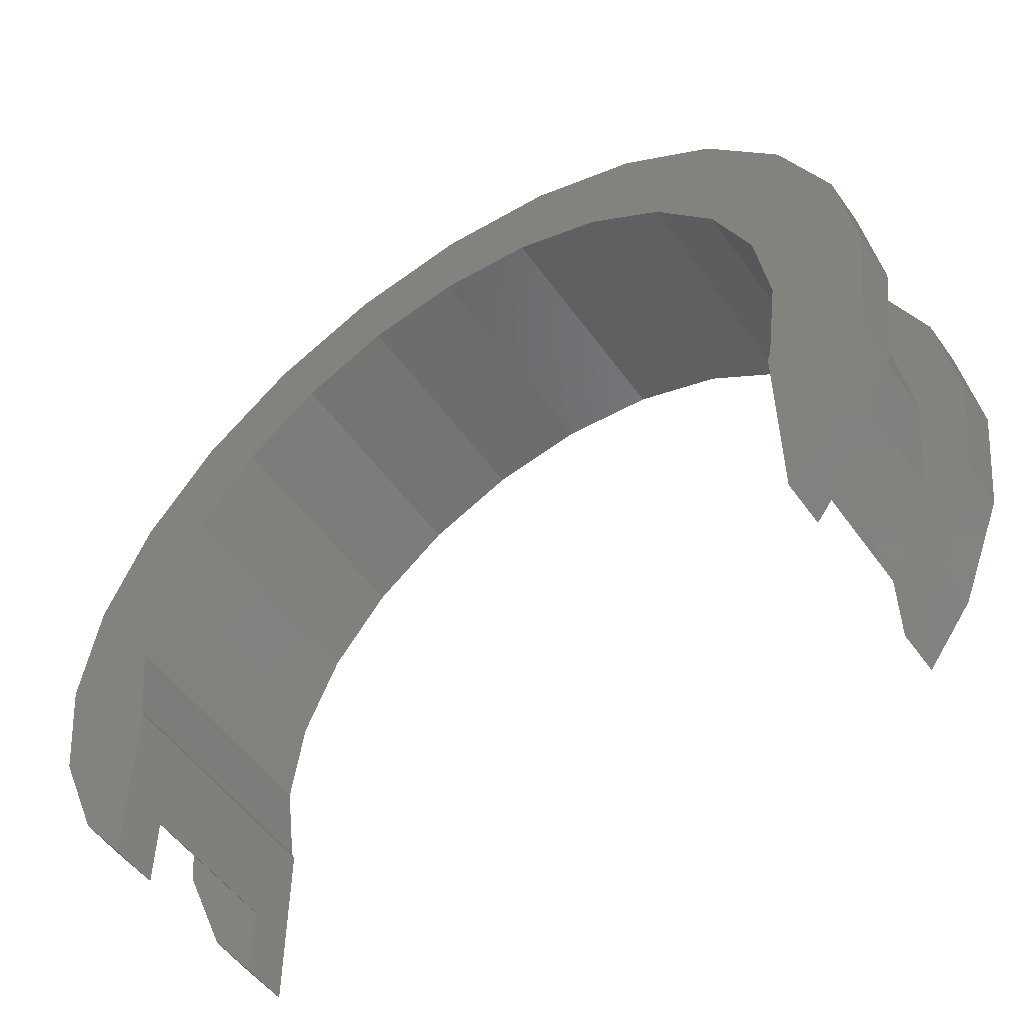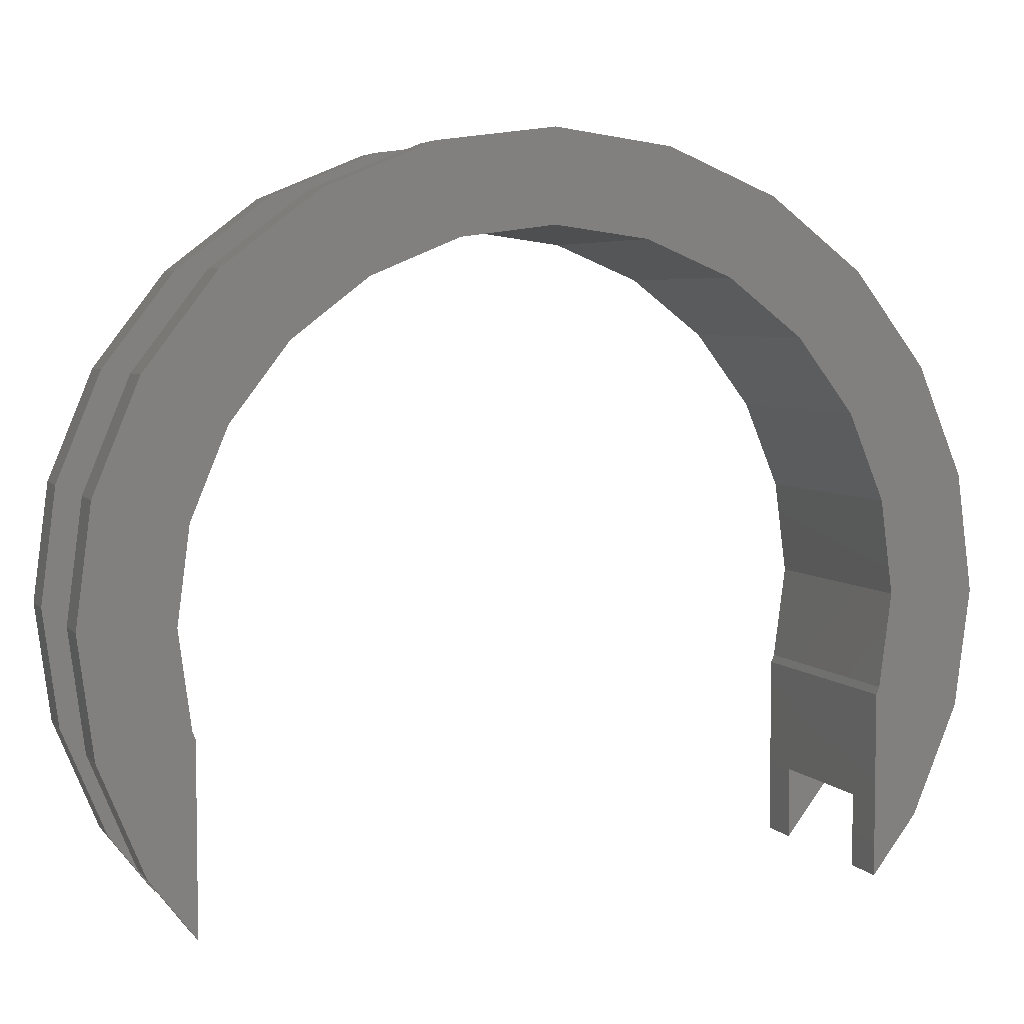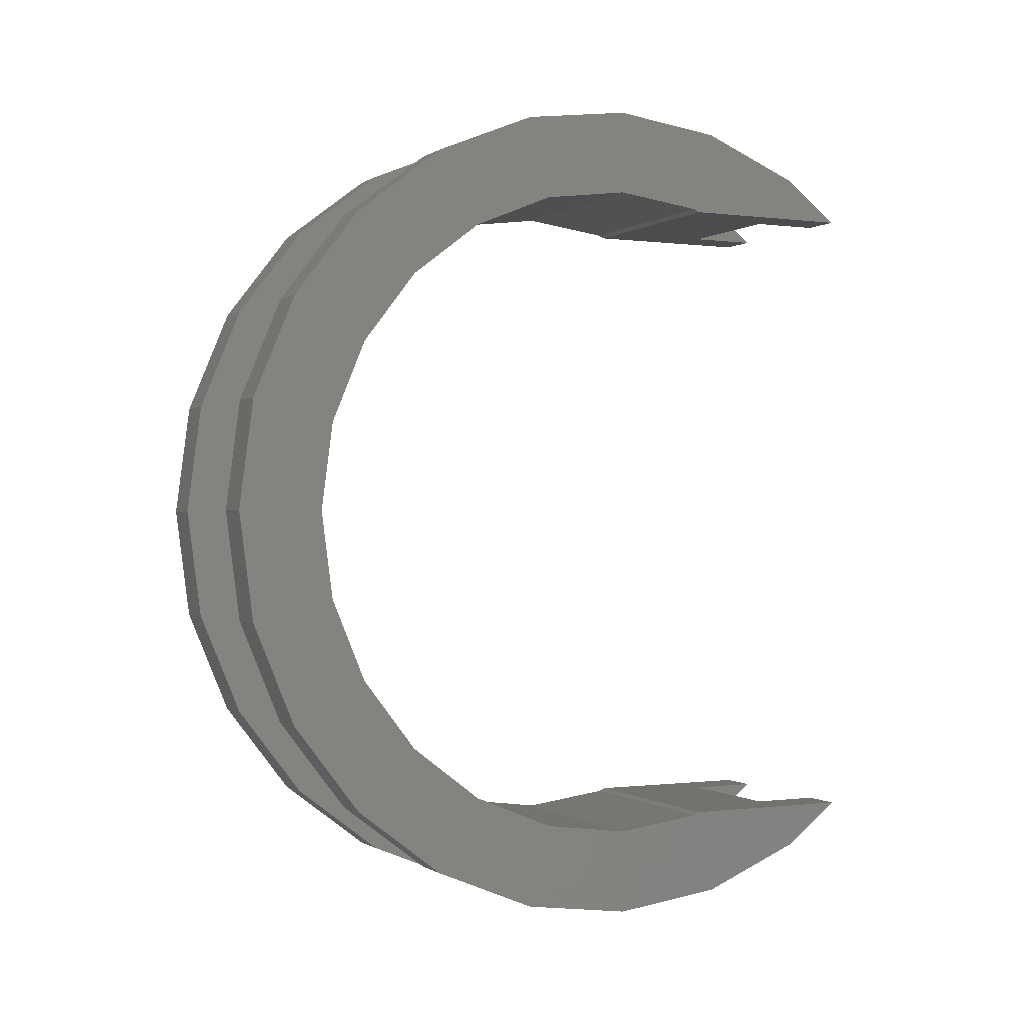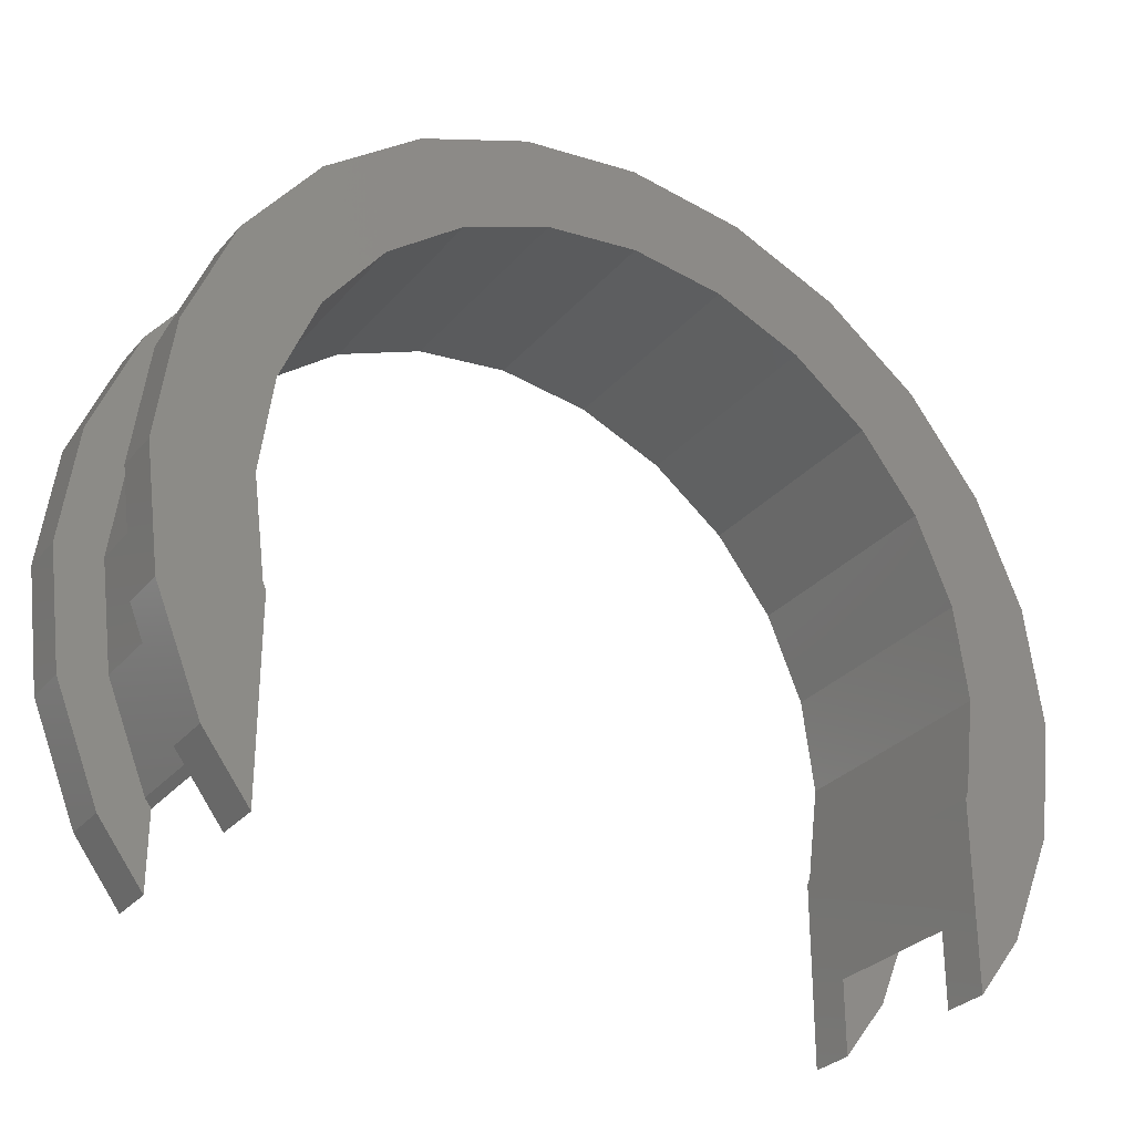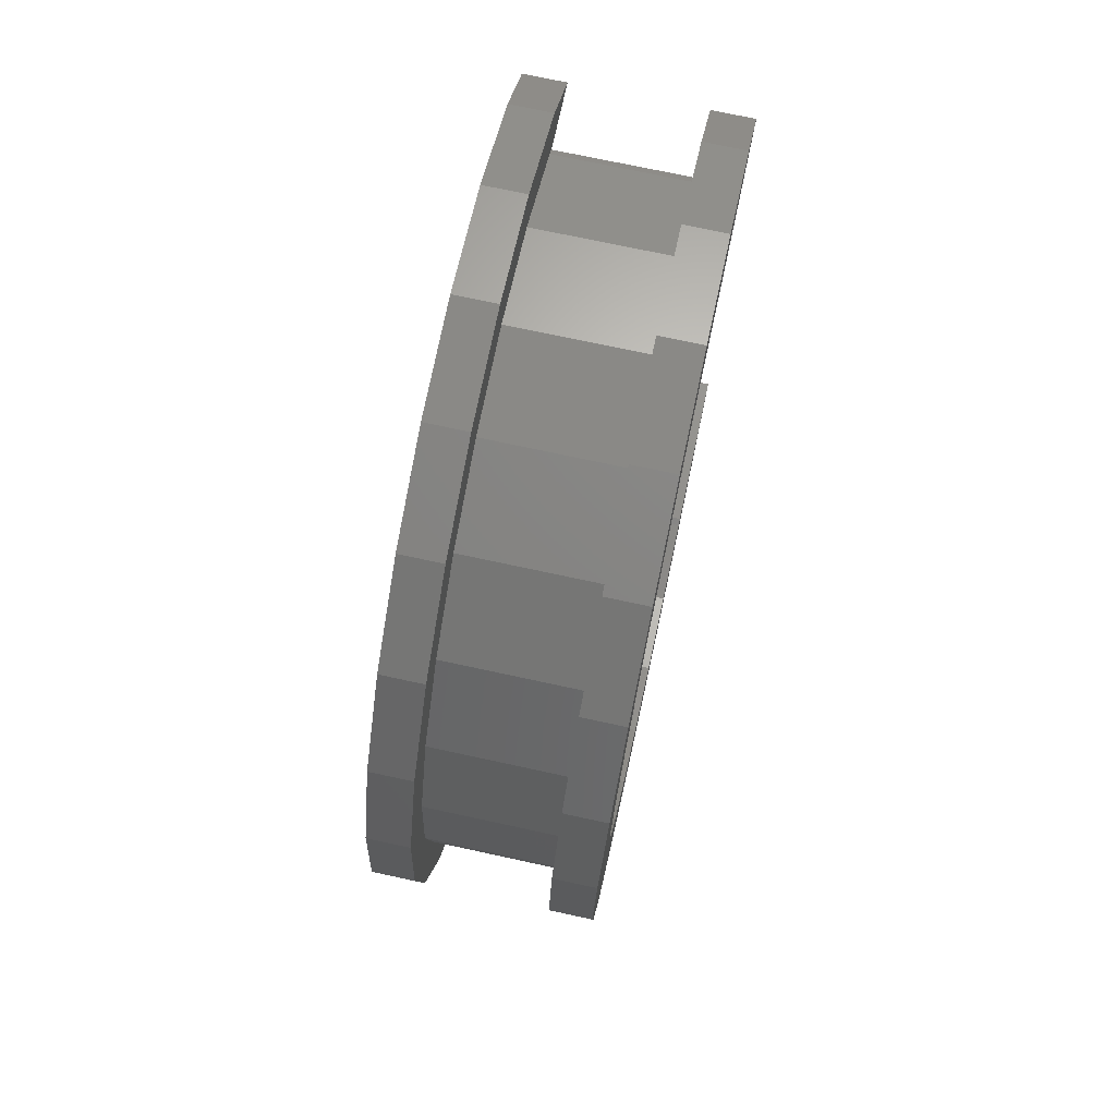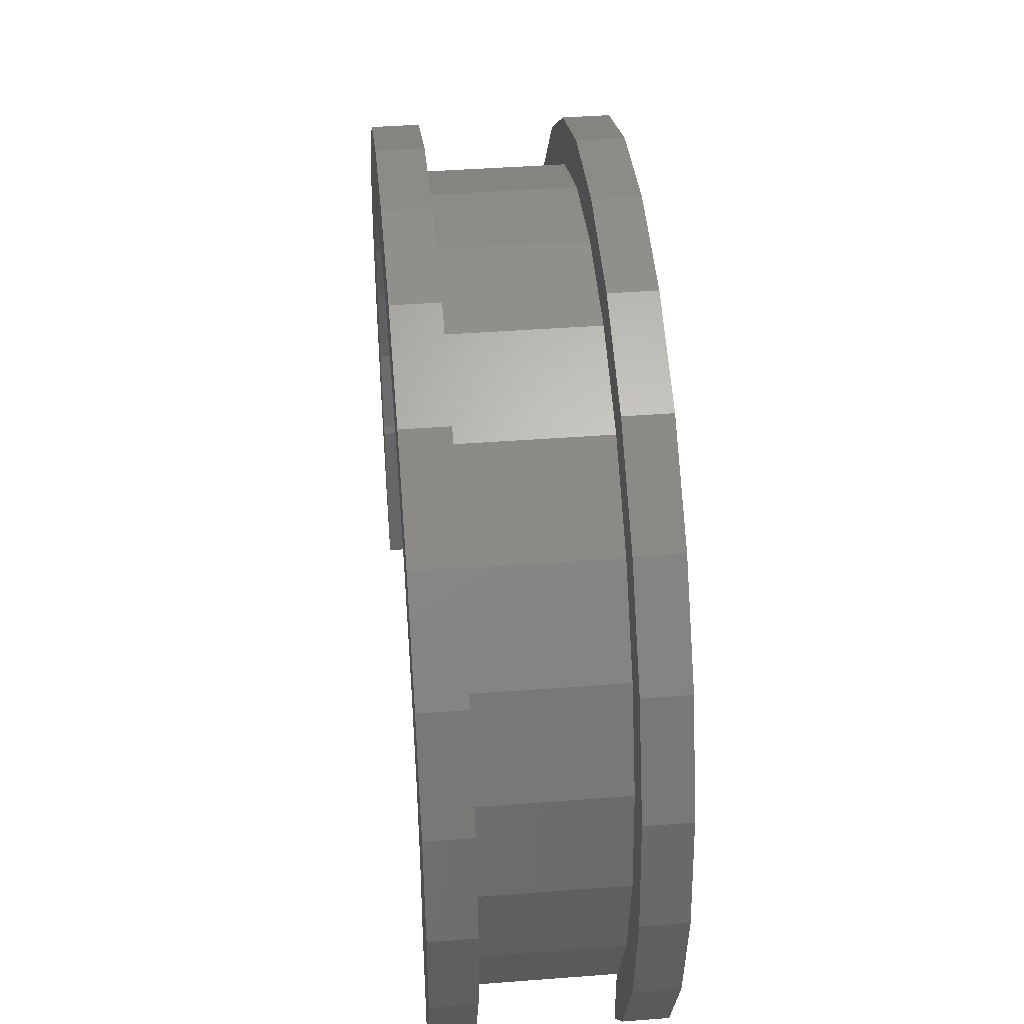
<metadata>
{"format":"stl","ext":"stl","renderer":"f3d","projection":"perspective","resolution":1024,"background":"white","views":[{"elev":-54.1,"azim":125.0,"up":"+Z"},{"elev":5.0,"azim":69.4,"up":"+Z"},{"elev":-0.4,"azim":64.2,"up":"+Y"},{"elev":-30.0,"azim":-122.7,"up":"+Z"},{"elev":73.1,"azim":12.2,"up":"+Y"},{"elev":42.5,"azim":174.8,"up":"+Z"}]}
</metadata>
<code>
# stl→obj: 148 verts, 292 faces
v 1 2.329 8.693
v 4.106 0 9
v 4.106 2.329 8.693
v 1 0 9
v 4.106 8.693 -2.329
v 1 9 2.22e-16
v 4.106 9 9.116e-16
v 1 8.693 -2.329
v 1 -8.693 2.329
v 4.106 -9 9.116e-16
v 4.106 -8.693 2.329
v 1 -9 2.22e-16
v 4.106 7.658 -4.677
v 1 7.794 -4.5
v 4.106 7.794 -4.5
v 1 7.658 -4.677
v 4.106 7.794 4.5
v 1 6.364 6.364
v 4.106 6.364 6.364
v 1 7.794 4.5
v 4.106 4.5 7.794
v 1 4.5 7.794
v 4.106 8.693 2.329
v 1 8.693 2.329
v 1 -7.794 4.5
v 4.106 -6.364 6.364
v 1 -6.364 6.364
v 4.106 -7.794 4.5
v 1.11e-15 -8.66 -5
v 4.968e-16 -7.658 -2.238
v 1.4e-15 -7.658 -6.306
v 5.747e-16 -9.659 -2.588
v 4.598e-16 -7.727 -2.071
v 0 8 0
v 0 10 0
v 5.747e-16 9.659 -2.588
v 4.968e-16 7.658 -2.238
v 1.11e-15 8.66 -5
v -5.747e-16 9.659 2.588
v -4.598e-16 7.727 2.071
v 4.598e-16 7.727 -2.071
v 1.4e-15 7.658 -6.306
v -1.11e-15 8.66 5
v -8.882e-16 6.928 4
v -1.57e-15 7.071 7.071
v -1.256e-15 5.657 5.657
v -1.923e-15 5 8.66
v -1.538e-15 4 6.928
v -2.145e-15 2.588 9.659
v -1.716e-15 2.071 7.727
v -1.776e-15 0 8
v -2.22e-15 0 10
v -1.716e-15 -2.071 7.727
v -2.145e-15 -2.588 9.659
v -1.538e-15 -4 6.928
v -1.923e-15 -5 8.66
v -1.256e-15 -5.657 5.657
v -1.57e-15 -7.071 7.071
v -8.882e-16 -6.928 4
v -1.11e-15 -8.66 5
v -4.598e-16 -7.727 2.071
v -5.747e-16 -9.659 2.588
v 0 -8 0
v 0 -10 0
v 1 -8.693 -2.329
v 4.106 -8.693 -2.329
v 1 -7.658 -4.677
v 4.106 -7.794 -4.5
v 1 -7.794 -4.5
v 4.106 -7.658 -4.677
v 1 -4.5 7.794
v 4.106 -4.5 7.794
v 4.106 -2.329 8.693
v 1 -2.329 8.693
v 5.106 0 8
v 5.106 2.071 7.727
v 5.106 8 1.134e-15
v 5.106 7.727 -2.071
v 5.106 -4 6.928
v 5.106 -5.657 5.657
v 5.106 7.658 -2.238
v 5.106 5.657 5.657
v 5.106 6.928 4
v 5.106 7.727 2.071
v 5.106 -2.071 7.727
v 5.106 4 6.928
v 5.106 -7.727 -2.071
v 5.106 -8 1.134e-15
v 5.106 -6.928 4
v 5.106 -7.727 2.071
v 5.106 -7.658 -2.238
v 1 0 10
v 1 2.588 9.659
v 1 9.659 -2.588
v 1 10 2.22e-16
v 1 7.658 -6.306
v 1 8.66 -5
v 1 8.66 5
v 1 7.071 7.071
v 1 9.659 2.588
v 1 5 8.66
v 1 -2.588 9.659
v 1 -5 8.66
v 1 -7.071 7.071
v 1 -8.66 5
v 1 -9.659 2.588
v 1 -8.66 -5
v 1 -7.658 -6.306
v 1 -9.659 -2.588
v 1 -10 2.22e-16
v 4.106 2.588 9.659
v 5.106 0 10
v 5.106 2.588 9.659
v 4.106 0 10
v 5.106 7.658 -6.306
v 4.106 8.66 -5
v 5.106 8.66 -5
v 4.106 7.658 -6.306
v 4.106 -9.659 2.588
v 5.106 -8.66 5
v 4.106 -8.66 5
v 5.106 -9.659 2.588
v 5.106 10 1.134e-15
v 4.106 9.659 2.588
v 5.106 9.659 2.588
v 4.106 10 9.116e-16
v 4.106 5 8.66
v 5.106 5 8.66
v 4.106 -7.658 -6.306
v 5.106 -8.66 -5
v 4.106 -8.66 -5
v 5.106 -7.658 -6.306
v 5.106 -2.588 9.659
v 4.106 -2.588 9.659
v 5.106 -7.071 7.071
v 4.106 -7.071 7.071
v 4.106 -9.659 -2.588
v 4.106 9.659 -2.588
v 4.106 8.66 5
v 4.106 7.071 7.071
v 4.106 -5 8.66
v 4.106 -10 9.116e-16
v 5.106 9.659 -2.588
v 5.106 8.66 5
v 5.106 7.071 7.071
v 5.106 -5 8.66
v 5.106 -9.659 -2.588
v 5.106 -10 1.134e-15
f 1 2 3
f 2 1 4
f 5 6 7
f 6 5 8
f 9 10 11
f 10 9 12
f 13 14 15
f 14 13 16
f 15 8 5
f 8 15 14
f 17 18 19
f 18 17 20
f 18 21 19
f 21 18 22
f 23 20 17
f 20 23 24
f 25 26 27
f 26 25 28
f 29 30 31
f 32 30 29
f 30 32 33
f 34 35 36
f 37 36 38
f 35 34 39
f 40 39 34
f 36 41 34
f 37 38 42
f 36 37 41
f 39 40 43
f 44 43 40
f 43 44 45
f 46 45 44
f 46 47 45
f 48 47 46
f 48 49 47
f 50 49 48
f 51 49 50
f 51 52 49
f 53 52 51
f 53 54 52
f 55 54 53
f 55 56 54
f 57 56 55
f 58 57 59
f 57 58 56
f 60 59 61
f 62 61 63
f 33 32 63
f 59 60 58
f 64 63 32
f 61 62 60
f 63 64 62
f 22 3 21
f 3 22 1
f 7 24 23
f 24 7 6
f 65 10 12
f 10 65 66
f 67 68 69
f 68 67 70
f 9 28 25
f 28 9 11
f 71 26 72
f 26 71 27
f 4 73 2
f 73 4 74
f 69 66 65
f 66 69 68
f 74 72 73
f 72 74 71
f 75 50 76
f 50 75 51
f 41 77 34
f 77 41 78
f 57 79 80
f 79 57 55
f 37 78 41
f 78 37 81
f 44 82 46
f 82 44 83
f 40 77 84
f 77 40 34
f 53 75 85
f 75 53 51
f 86 46 82
f 46 86 48
f 76 48 86
f 48 76 50
f 40 83 44
f 83 40 84
f 87 63 88
f 63 87 33
f 89 57 80
f 57 89 59
f 88 61 90
f 61 88 63
f 55 85 79
f 85 55 53
f 91 33 87
f 33 91 30
f 90 59 89
f 59 90 61
f 49 92 93
f 92 49 52
f 94 35 95
f 35 94 36
f 96 38 97
f 38 96 42
f 98 45 99
f 45 98 43
f 6 95 100
f 95 6 94
f 100 24 6
f 98 24 100
f 98 20 24
f 99 20 98
f 99 18 20
f 101 18 99
f 101 22 18
f 93 22 101
f 93 1 22
f 92 1 93
f 92 4 1
f 92 74 4
f 102 74 92
f 102 71 74
f 103 71 102
f 103 27 71
f 104 27 103
f 104 25 27
f 105 25 104
f 105 9 25
f 106 9 105
f 9 106 12
f 8 94 6
f 8 97 94
f 14 97 8
f 16 97 14
f 97 16 96
f 107 67 69
f 67 107 108
f 65 107 69
f 109 65 12
f 110 12 106
f 65 109 107
f 12 110 109
f 95 39 100
f 39 95 35
f 60 104 58
f 104 60 105
f 92 54 102
f 54 92 52
f 97 36 94
f 36 97 38
f 45 101 99
f 101 45 47
f 47 93 101
f 93 47 49
f 100 43 98
f 43 100 39
f 32 110 64
f 110 32 109
f 31 107 29
f 107 31 108
f 62 105 60
f 105 62 106
f 102 56 103
f 56 102 54
f 29 109 32
f 109 29 107
f 62 110 106
f 110 62 64
f 103 58 104
f 58 103 56
f 111 112 113
f 112 111 114
f 115 116 117
f 116 115 118
f 119 120 121
f 120 119 122
f 123 124 125
f 124 123 126
f 127 113 128
f 113 127 111
f 129 130 131
f 130 129 132
f 114 133 112
f 133 114 134
f 121 135 136
f 135 121 120
f 131 70 129
f 70 131 68
f 131 66 68
f 137 66 131
f 66 137 10
f 7 126 138
f 126 7 124
f 138 5 7
f 116 5 138
f 116 15 5
f 13 116 118
f 116 13 15
f 23 124 7
f 23 139 124
f 17 139 23
f 17 140 139
f 19 140 17
f 19 127 140
f 21 127 19
f 21 111 127
f 3 111 21
f 2 111 3
f 2 114 111
f 73 114 2
f 73 134 114
f 72 134 73
f 72 141 134
f 26 141 72
f 26 136 141
f 28 136 26
f 28 121 136
f 11 121 28
f 119 11 10
f 142 10 137
f 11 119 121
f 10 142 119
f 143 126 123
f 126 143 138
f 117 138 143
f 138 117 116
f 77 123 125
f 84 125 144
f 123 77 143
f 78 143 77
f 125 84 77
f 83 144 145
f 144 83 84
f 145 82 83
f 128 82 145
f 128 86 82
f 113 86 128
f 113 76 86
f 112 76 113
f 112 75 76
f 112 85 75
f 133 85 112
f 133 79 85
f 146 79 133
f 146 80 79
f 135 80 146
f 80 135 89
f 120 89 135
f 89 120 90
f 122 90 120
f 81 143 78
f 143 81 117
f 117 81 115
f 147 91 87
f 147 87 88
f 90 122 88
f 148 88 122
f 147 88 148
f 91 130 132
f 91 147 130
f 140 128 145
f 128 140 127
f 125 139 144
f 139 125 124
f 144 140 145
f 140 144 139
f 137 148 142
f 148 137 147
f 131 147 137
f 147 131 130
f 119 148 122
f 148 119 142
f 134 146 133
f 146 134 141
f 141 135 146
f 135 141 136
f 37 16 81
f 42 16 37
f 16 42 96
f 13 81 16
f 115 13 118
f 13 115 81
f 91 70 30
f 132 70 91
f 70 132 129
f 67 30 70
f 31 67 108
f 67 31 30

</code>
